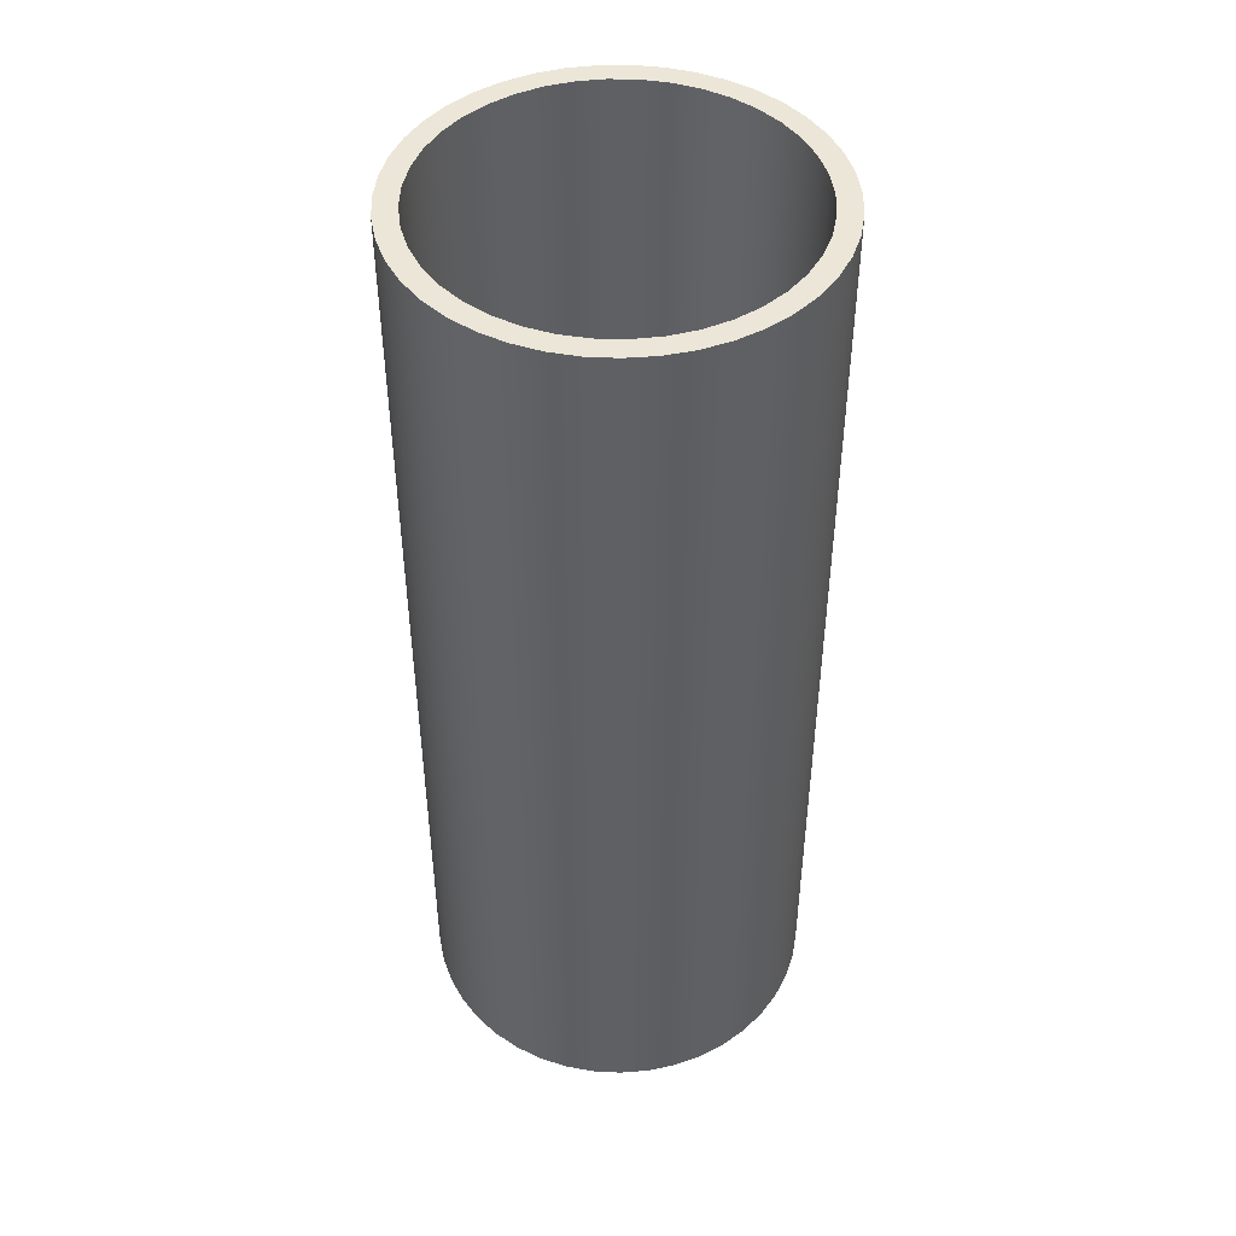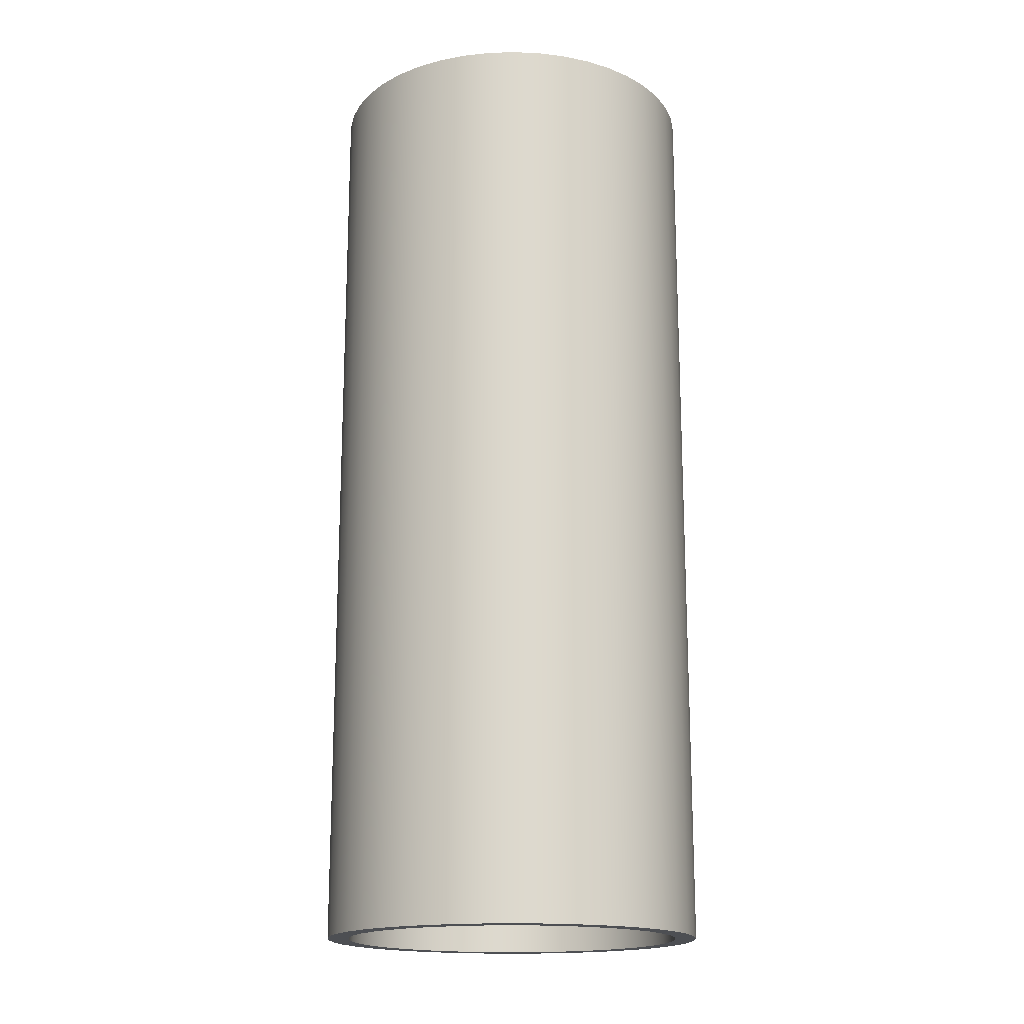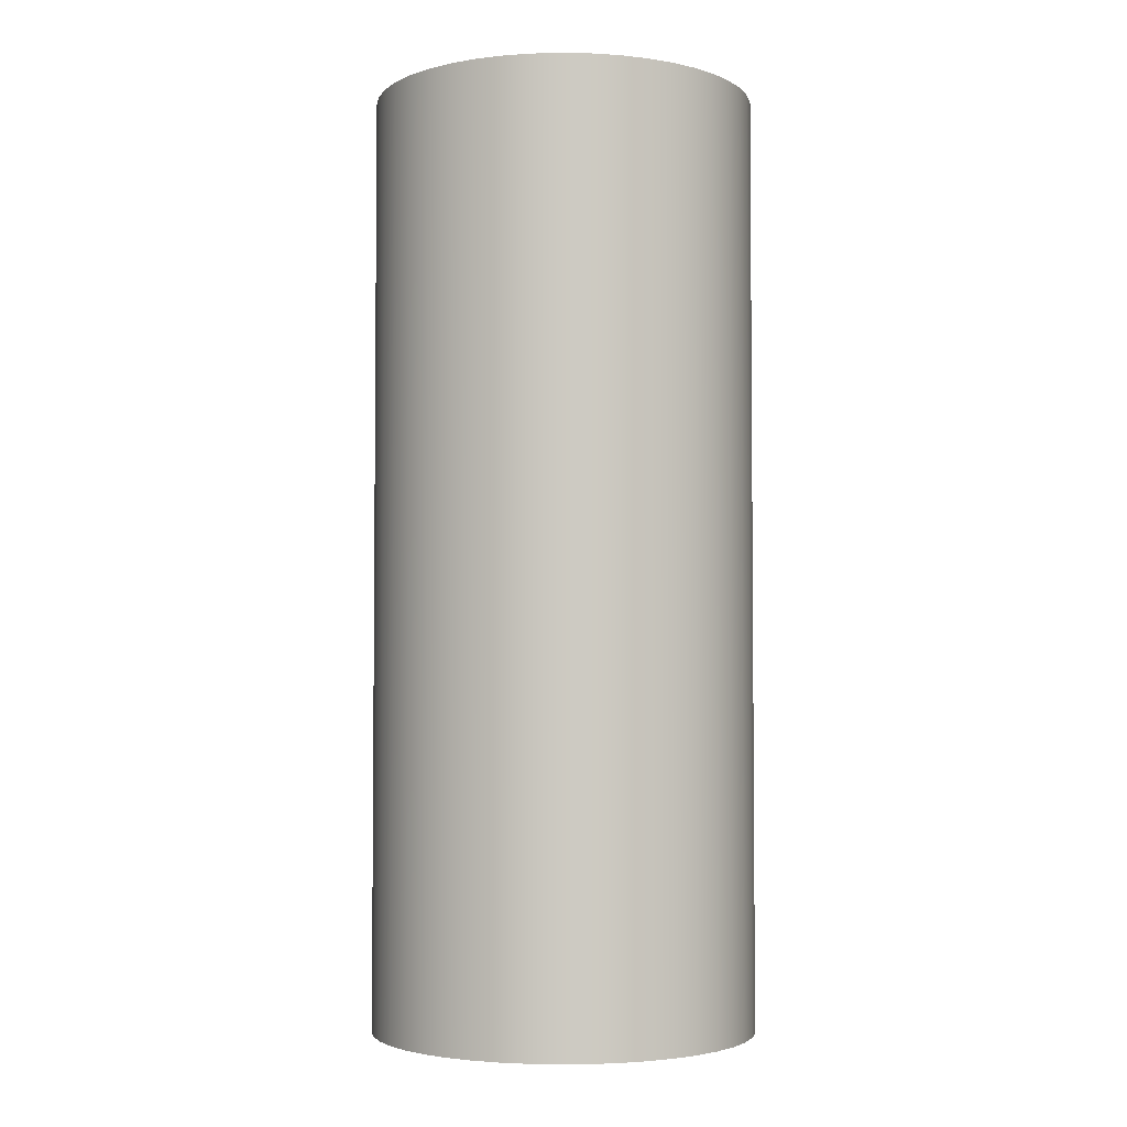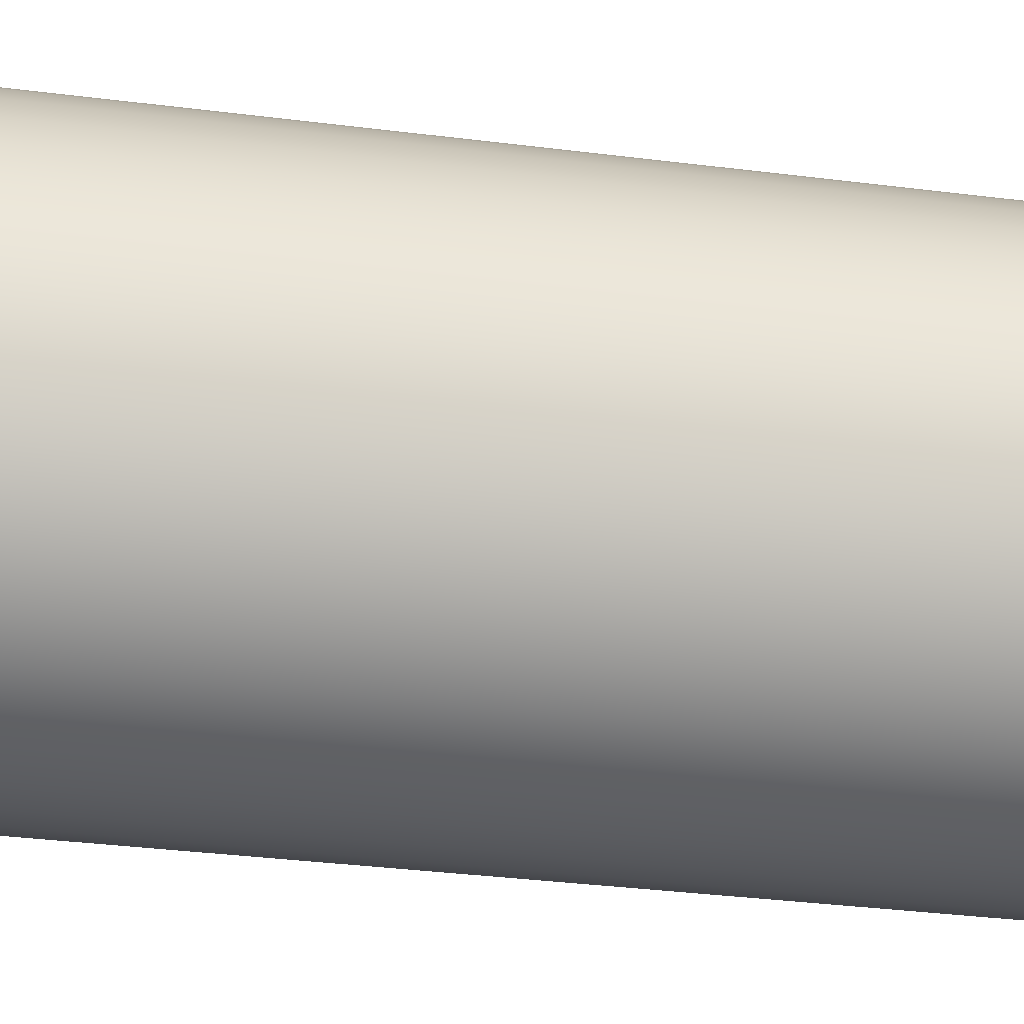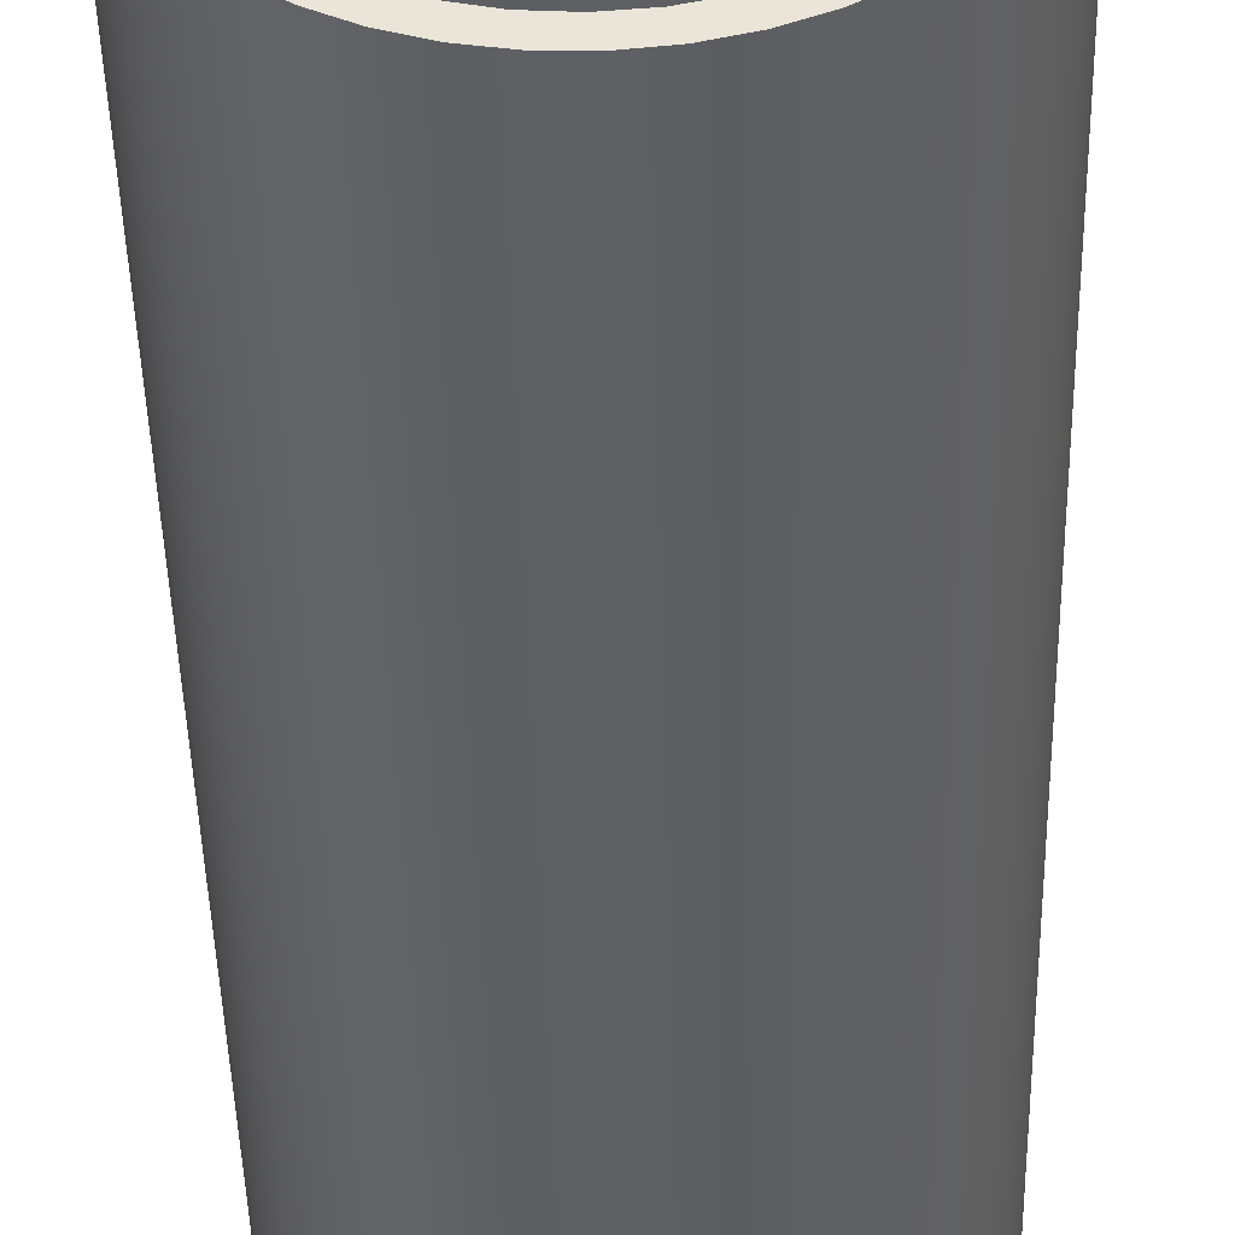
<metadata>
{"format":"obj","ext":"obj","renderer":"f3d","projection":"perspective","resolution":1024,"background":"white","views":[{"elev":46.1,"azim":177.1,"up":"+Z"},{"elev":-17.5,"azim":135.4,"up":"+Z"},{"elev":-3.4,"azim":-89.1,"up":"+Z"},{"elev":-32.5,"azim":79.8,"up":"+Y"},{"elev":-44.5,"azim":1.3,"up":"+Y"}]}
</metadata>
<code>
v 6.028 4.425 0
v 6.03 4.457 0
v 6.038 4.487 0
v 6.05 4.516 0
v 6.066 4.543 0
v 6.086 4.567 0
v 6.11 4.587 0
v 6.137 4.604 0
v 6.166 4.616 0
v 6.196 4.623 0
v 6.228 4.625 0
v 6.259 4.623 0
v 6.29 4.616 0
v 6.319 4.604 0
v 6.345 4.587 0
v 6.369 4.567 0
v 6.39 4.543 0
v 6.406 4.516 0
v 6.418 4.487 0
v 6.425 4.457 0
v 6.428 4.425 0
v 6.425 4.394 0
v 6.418 4.364 0
v 6.406 4.335 0
v 6.39 4.308 0
v 6.369 4.284 0
v 6.345 4.264 0
v 6.319 4.247 0
v 6.29 4.235 0
v 6.259 4.228 0
v 6.228 4.225 0
v 6.196 4.228 0
v 6.166 4.235 0
v 6.137 4.247 0
v 6.11 4.264 0
v 6.086 4.284 0
v 6.066 4.308 0
v 6.05 4.335 0
v 6.038 4.364 0
v 6.03 4.394 0
v 6.028 4.425 1.1
v 6.03 4.394 1.1
v 6.038 4.364 1.1
v 6.05 4.335 1.1
v 6.066 4.308 1.1
v 6.086 4.284 1.1
v 6.11 4.264 1.1
v 6.137 4.247 1.1
v 6.166 4.235 1.1
v 6.196 4.228 1.1
v 6.228 4.225 1.1
v 6.259 4.228 1.1
v 6.29 4.235 1.1
v 6.319 4.247 1.1
v 6.345 4.264 1.1
v 6.369 4.284 1.1
v 6.39 4.308 1.1
v 6.406 4.335 1.1
v 6.418 4.364 1.1
v 6.425 4.394 1.1
v 6.428 4.425 1.1
v 6.425 4.457 1.1
v 6.418 4.487 1.1
v 6.406 4.516 1.1
v 6.39 4.543 1.1
v 6.369 4.567 1.1
v 6.345 4.587 1.1
v 6.319 4.604 1.1
v 6.29 4.616 1.1
v 6.259 4.623 1.1
v 6.228 4.625 1.1
v 6.196 4.623 1.1
v 6.166 4.616 1.1
v 6.137 4.604 1.1
v 6.11 4.587 1.1
v 6.086 4.567 1.1
v 6.066 4.543 1.1
v 6.05 4.516 1.1
v 6.038 4.487 1.1
v 6.03 4.457 1.1
v 6.028 4.425 0
v 6.028 4.425 1.1
v 6.003 4.425 1.1
v 6.005 4.458 1.1
v 6.012 4.49 1.1
v 6.024 4.521 1.1
v 6.04 4.55 1.1
v 6.06 4.576 1.1
v 6.084 4.598 1.1
v 6.111 4.618 1.1
v 6.14 4.633 1.1
v 6.171 4.643 1.1
v 6.203 4.649 1.1
v 6.236 4.65 1.1
v 6.269 4.647 1.1
v 6.3 4.638 1.1
v 6.331 4.626 1.1
v 6.359 4.608 1.1
v 6.384 4.587 1.1
v 6.406 4.563 1.1
v 6.424 4.536 1.1
v 6.438 4.506 1.1
v 6.447 4.474 1.1
v 6.452 4.442 1.1
v 6.452 4.409 1.1
v 6.447 4.377 1.1
v 6.438 4.345 1.1
v 6.424 4.315 1.1
v 6.406 4.288 1.1
v 6.384 4.263 1.1
v 6.359 4.242 1.1
v 6.331 4.225 1.1
v 6.3 4.213 1.1
v 6.269 4.204 1.1
v 6.236 4.201 1.1
v 6.203 4.202 1.1
v 6.171 4.208 1.1
v 6.14 4.218 1.1
v 6.111 4.233 1.1
v 6.084 4.253 1.1
v 6.06 4.275 1.1
v 6.04 4.301 1.1
v 6.024 4.33 1.1
v 6.012 4.361 1.1
v 6.005 4.393 1.1
v 6.003 4.425 0
v 6.005 4.393 0
v 6.012 4.361 0
v 6.024 4.33 0
v 6.04 4.301 0
v 6.06 4.275 0
v 6.084 4.253 0
v 6.111 4.233 0
v 6.14 4.218 0
v 6.171 4.208 0
v 6.203 4.202 0
v 6.236 4.201 0
v 6.269 4.204 0
v 6.3 4.213 0
v 6.331 4.225 0
v 6.359 4.242 0
v 6.384 4.263 0
v 6.406 4.288 0
v 6.424 4.315 0
v 6.438 4.345 0
v 6.447 4.377 0
v 6.452 4.409 0
v 6.452 4.442 0
v 6.447 4.474 0
v 6.438 4.506 0
v 6.424 4.536 0
v 6.406 4.563 0
v 6.384 4.587 0
v 6.359 4.608 0
v 6.331 4.626 0
v 6.3 4.638 0
v 6.269 4.647 0
v 6.236 4.65 0
v 6.203 4.649 0
v 6.171 4.643 0
v 6.14 4.633 0
v 6.111 4.618 0
v 6.084 4.598 0
v 6.06 4.576 0
v 6.04 4.55 0
v 6.024 4.521 0
v 6.012 4.49 0
v 6.005 4.458 0
v 6.003 4.425 0
v 6.003 4.425 1.1
v 6.028 4.425 1.1
v 6.03 4.457 1.1
v 6.038 4.487 1.1
v 6.05 4.516 1.1
v 6.066 4.543 1.1
v 6.086 4.567 1.1
v 6.11 4.587 1.1
v 6.137 4.604 1.1
v 6.166 4.616 1.1
v 6.196 4.623 1.1
v 6.228 4.625 1.1
v 6.259 4.623 1.1
v 6.29 4.616 1.1
v 6.319 4.604 1.1
v 6.345 4.587 1.1
v 6.369 4.567 1.1
v 6.39 4.543 1.1
v 6.406 4.516 1.1
v 6.418 4.487 1.1
v 6.425 4.457 1.1
v 6.428 4.425 1.1
v 6.425 4.394 1.1
v 6.418 4.364 1.1
v 6.406 4.335 1.1
v 6.39 4.308 1.1
v 6.369 4.284 1.1
v 6.345 4.264 1.1
v 6.319 4.247 1.1
v 6.29 4.235 1.1
v 6.259 4.228 1.1
v 6.228 4.225 1.1
v 6.196 4.228 1.1
v 6.166 4.235 1.1
v 6.137 4.247 1.1
v 6.11 4.264 1.1
v 6.086 4.284 1.1
v 6.066 4.308 1.1
v 6.05 4.335 1.1
v 6.038 4.364 1.1
v 6.03 4.394 1.1
v 6.003 4.425 1.1
v 6.005 4.393 1.1
v 6.012 4.361 1.1
v 6.024 4.33 1.1
v 6.04 4.301 1.1
v 6.06 4.275 1.1
v 6.084 4.253 1.1
v 6.111 4.233 1.1
v 6.14 4.218 1.1
v 6.171 4.208 1.1
v 6.203 4.202 1.1
v 6.236 4.201 1.1
v 6.269 4.204 1.1
v 6.3 4.213 1.1
v 6.331 4.225 1.1
v 6.359 4.242 1.1
v 6.384 4.263 1.1
v 6.406 4.288 1.1
v 6.424 4.315 1.1
v 6.438 4.345 1.1
v 6.447 4.377 1.1
v 6.452 4.409 1.1
v 6.452 4.442 1.1
v 6.447 4.474 1.1
v 6.438 4.506 1.1
v 6.424 4.536 1.1
v 6.406 4.563 1.1
v 6.384 4.587 1.1
v 6.359 4.608 1.1
v 6.331 4.626 1.1
v 6.3 4.638 1.1
v 6.269 4.647 1.1
v 6.236 4.65 1.1
v 6.203 4.649 1.1
v 6.171 4.643 1.1
v 6.14 4.633 1.1
v 6.111 4.618 1.1
v 6.084 4.598 1.1
v 6.06 4.576 1.1
v 6.04 4.55 1.1
v 6.024 4.521 1.1
v 6.012 4.49 1.1
v 6.005 4.458 1.1
v 6.028 4.425 0
v 6.03 4.394 0
v 6.038 4.364 0
v 6.05 4.335 0
v 6.066 4.308 0
v 6.086 4.284 0
v 6.11 4.264 0
v 6.137 4.247 0
v 6.166 4.235 0
v 6.196 4.228 0
v 6.228 4.225 0
v 6.259 4.228 0
v 6.29 4.235 0
v 6.319 4.247 0
v 6.345 4.264 0
v 6.369 4.284 0
v 6.39 4.308 0
v 6.406 4.335 0
v 6.418 4.364 0
v 6.425 4.394 0
v 6.428 4.425 0
v 6.425 4.457 0
v 6.418 4.487 0
v 6.406 4.516 0
v 6.39 4.543 0
v 6.369 4.567 0
v 6.345 4.587 0
v 6.319 4.604 0
v 6.29 4.616 0
v 6.259 4.623 0
v 6.228 4.625 0
v 6.196 4.623 0
v 6.166 4.616 0
v 6.137 4.604 0
v 6.11 4.587 0
v 6.086 4.567 0
v 6.066 4.543 0
v 6.05 4.516 0
v 6.038 4.487 0
v 6.03 4.457 0
v 6.003 4.425 0
v 6.005 4.458 0
v 6.012 4.49 0
v 6.024 4.521 0
v 6.04 4.55 0
v 6.06 4.576 0
v 6.084 4.598 0
v 6.111 4.618 0
v 6.14 4.633 0
v 6.171 4.643 0
v 6.203 4.649 0
v 6.236 4.65 0
v 6.269 4.647 0
v 6.3 4.638 0
v 6.331 4.626 0
v 6.359 4.608 0
v 6.384 4.587 0
v 6.406 4.563 0
v 6.424 4.536 0
v 6.438 4.506 0
v 6.447 4.474 0
v 6.452 4.442 0
v 6.452 4.409 0
v 6.447 4.377 0
v 6.438 4.345 0
v 6.424 4.315 0
v 6.406 4.288 0
v 6.384 4.263 0
v 6.359 4.242 0
v 6.331 4.225 0
v 6.3 4.213 0
v 6.269 4.204 0
v 6.236 4.201 0
v 6.203 4.202 0
v 6.171 4.208 0
v 6.14 4.218 0
v 6.111 4.233 0
v 6.084 4.253 0
v 6.06 4.275 0
v 6.04 4.301 0
v 6.024 4.33 0
v 6.012 4.361 0
v 6.005 4.393 0
g ac509b62-e302-11ea-aa17-54bf646e7e1f
f 2 80 1
f 1 80 82
f 81 41 40
f 40 41 42
f 40 42 39
f 39 42 43
f 39 43 38
f 38 43 44
f 38 44 37
f 37 44 45
f 37 45 36
f 36 45 46
f 36 46 35
f 35 46 47
f 35 47 34
f 34 47 48
f 34 48 33
f 33 48 49
f 33 49 32
f 32 49 50
f 32 50 31
f 31 50 51
f 31 51 30
f 30 51 52
f 30 52 29
f 29 52 53
f 29 53 28
f 28 53 54
f 28 54 27
f 27 54 55
f 27 55 26
f 26 55 56
f 26 56 25
f 25 56 57
f 25 57 24
f 24 57 58
f 24 58 23
f 23 58 59
f 23 59 22
f 22 59 60
f 22 60 21
f 21 60 61
f 21 61 20
f 20 61 62
f 20 62 19
f 19 62 63
f 19 63 18
f 18 63 64
f 18 64 17
f 17 64 65
f 17 65 16
f 16 65 66
f 16 66 15
f 15 66 67
f 15 67 14
f 14 67 68
f 14 68 13
f 13 68 69
f 13 69 12
f 12 69 70
f 12 70 11
f 11 70 71
f 11 71 10
f 10 71 72
f 10 72 9
f 9 72 73
f 9 73 8
f 8 73 74
f 8 74 7
f 7 74 75
f 7 75 6
f 6 75 76
f 6 76 5
f 5 76 77
f 5 77 4
f 4 77 78
f 4 78 3
f 3 78 79
f 3 79 2
f 2 79 80
g ac1678d2-e302-11ea-9723-54bf646e7e1f
f 84 168 83
f 83 168 169
f 170 126 125
f 125 126 127
f 125 127 124
f 124 127 128
f 124 128 123
f 123 128 129
f 123 129 122
f 122 129 130
f 122 130 121
f 121 130 131
f 121 131 120
f 120 131 132
f 120 132 119
f 119 132 133
f 119 133 118
f 118 133 134
f 118 134 117
f 117 134 135
f 117 135 116
f 116 135 136
f 116 136 115
f 115 136 137
f 115 137 114
f 114 137 138
f 114 138 113
f 113 138 139
f 113 139 112
f 112 139 140
f 112 140 111
f 111 140 141
f 111 141 110
f 110 141 142
f 110 142 109
f 109 142 143
f 109 143 108
f 108 143 144
f 108 144 107
f 107 144 145
f 107 145 106
f 106 145 146
f 106 146 105
f 105 146 147
f 105 147 104
f 104 147 148
f 104 148 103
f 103 148 149
f 103 149 102
f 102 149 150
f 102 150 101
f 101 150 151
f 101 151 100
f 100 151 152
f 100 152 99
f 99 152 153
f 99 153 98
f 98 153 154
f 98 154 97
f 97 154 155
f 97 155 96
f 96 155 156
f 96 156 95
f 95 156 157
f 95 157 94
f 94 157 158
f 94 158 93
f 93 158 159
f 93 159 92
f 92 159 160
f 92 160 91
f 91 160 161
f 91 161 90
f 90 161 162
f 90 162 89
f 89 162 163
f 89 163 88
f 88 163 164
f 88 164 87
f 87 164 165
f 87 165 86
f 86 165 166
f 86 166 85
f 85 166 167
f 85 167 84
f 84 167 168
g ac169fe6-e302-11ea-a9c4-54bf646e7e1f
f 172 253 171
f 171 253 211
f 171 211 212
f 253 172 252
f 252 172 173
f 252 173 251
f 251 173 174
f 251 174 250
f 250 174 175
f 250 175 249
f 249 175 176
f 249 176 248
f 248 176 177
f 248 177 247
f 247 177 178
f 247 178 246
f 246 178 179
f 246 179 245
f 245 179 180
f 245 180 244
f 244 180 181
f 244 181 243
f 243 181 182
f 243 182 242
f 242 182 183
f 242 183 241
f 241 183 184
f 241 184 240
f 240 184 239
f 239 184 185
f 239 185 238
f 238 185 186
f 238 186 237
f 237 186 187
f 237 187 236
f 236 187 188
f 236 188 235
f 235 188 189
f 235 189 234
f 234 189 190
f 234 190 233
f 233 190 191
f 233 191 232
f 232 191 192
f 232 192 231
f 231 192 193
f 231 193 230
f 230 193 194
f 230 194 229
f 229 194 195
f 229 195 228
f 228 195 196
f 228 196 227
f 227 196 197
f 227 197 226
f 226 197 198
f 226 198 225
f 225 198 224
f 224 198 199
f 224 199 223
f 223 199 200
f 223 200 222
f 222 200 201
f 222 201 221
f 221 201 202
f 221 202 220
f 220 202 203
f 220 203 219
f 219 203 204
f 219 204 218
f 218 204 205
f 218 205 217
f 217 205 206
f 217 206 216
f 216 206 207
f 216 207 215
f 215 207 208
f 215 208 214
f 214 208 209
f 214 209 213
f 213 209 210
f 213 210 212
f 212 210 171
g ac16ee14-e302-11ea-9167-54bf646e7e1f
f 255 336 254
f 254 336 294
f 254 294 295
f 336 255 335
f 335 255 256
f 335 256 334
f 334 256 257
f 334 257 333
f 333 257 258
f 333 258 332
f 332 258 259
f 332 259 331
f 331 259 260
f 331 260 330
f 330 260 261
f 330 261 329
f 329 261 262
f 329 262 328
f 328 262 263
f 328 263 327
f 327 263 264
f 327 264 326
f 326 264 265
f 326 265 325
f 325 265 266
f 325 266 324
f 324 266 267
f 324 267 323
f 323 267 322
f 322 267 268
f 322 268 321
f 321 268 269
f 321 269 320
f 320 269 270
f 320 270 319
f 319 270 271
f 319 271 318
f 318 271 272
f 318 272 317
f 317 272 273
f 317 273 316
f 316 273 274
f 316 274 315
f 315 274 275
f 315 275 314
f 314 275 276
f 314 276 313
f 313 276 277
f 313 277 312
f 312 277 278
f 312 278 311
f 311 278 279
f 311 279 310
f 310 279 280
f 310 280 309
f 309 280 281
f 309 281 308
f 308 281 307
f 307 281 282
f 307 282 306
f 306 282 283
f 306 283 305
f 305 283 284
f 305 284 304
f 304 284 285
f 304 285 303
f 303 285 286
f 303 286 302
f 302 286 287
f 302 287 301
f 301 287 288
f 301 288 300
f 300 288 289
f 300 289 299
f 299 289 290
f 299 290 298
f 298 290 291
f 298 291 297
f 297 291 292
f 297 292 296
f 296 292 293
f 296 293 295
f 295 293 254

</code>
